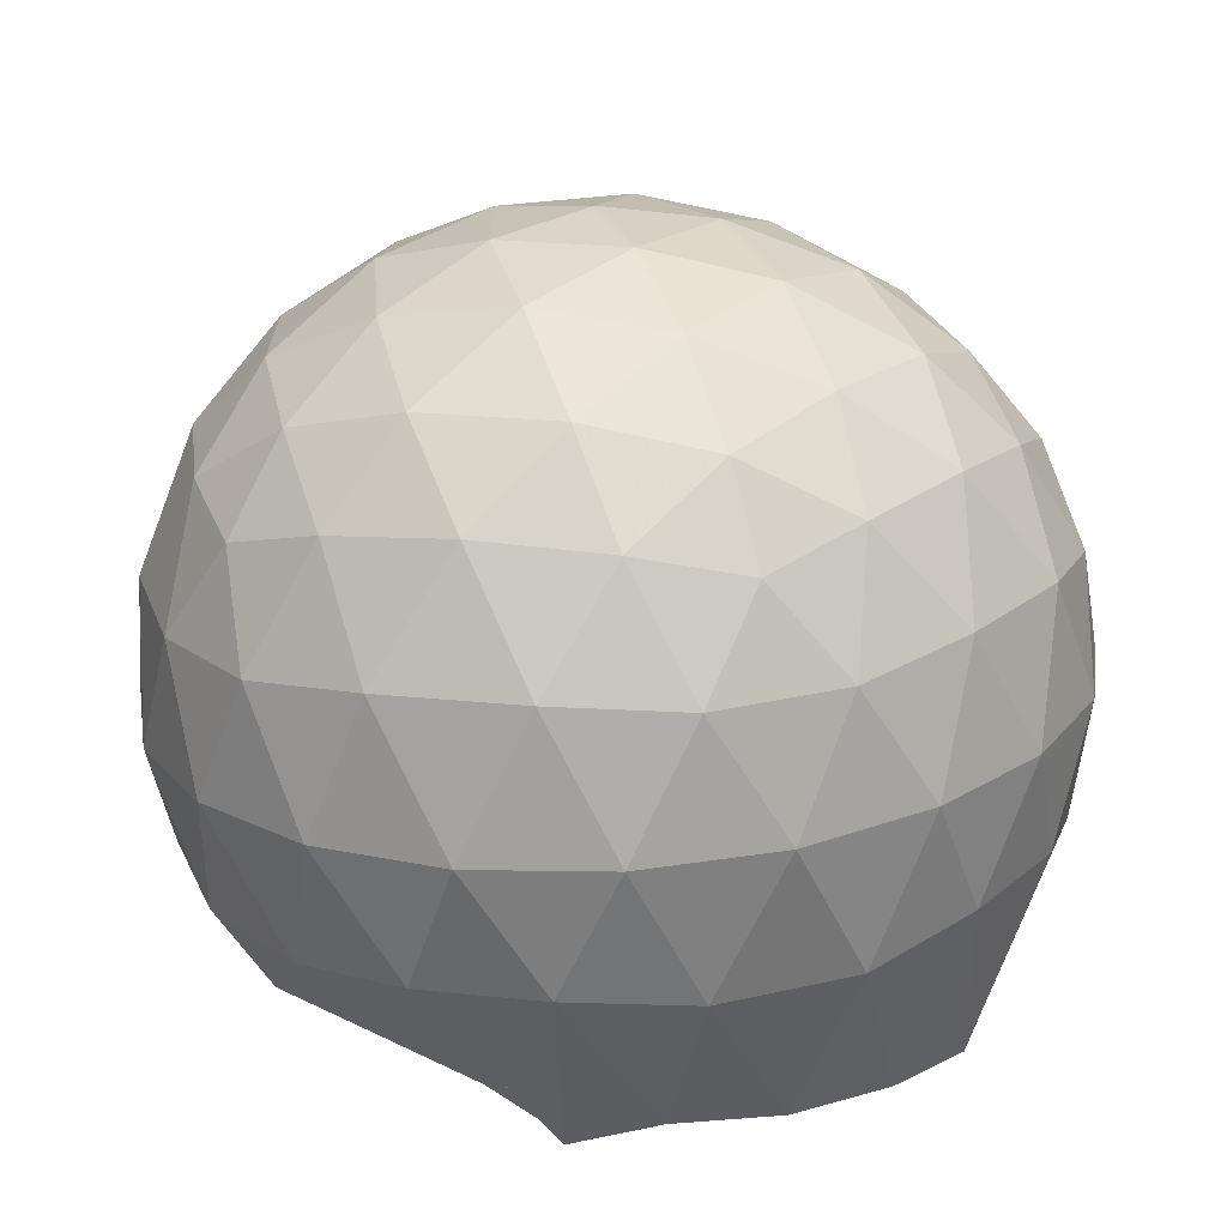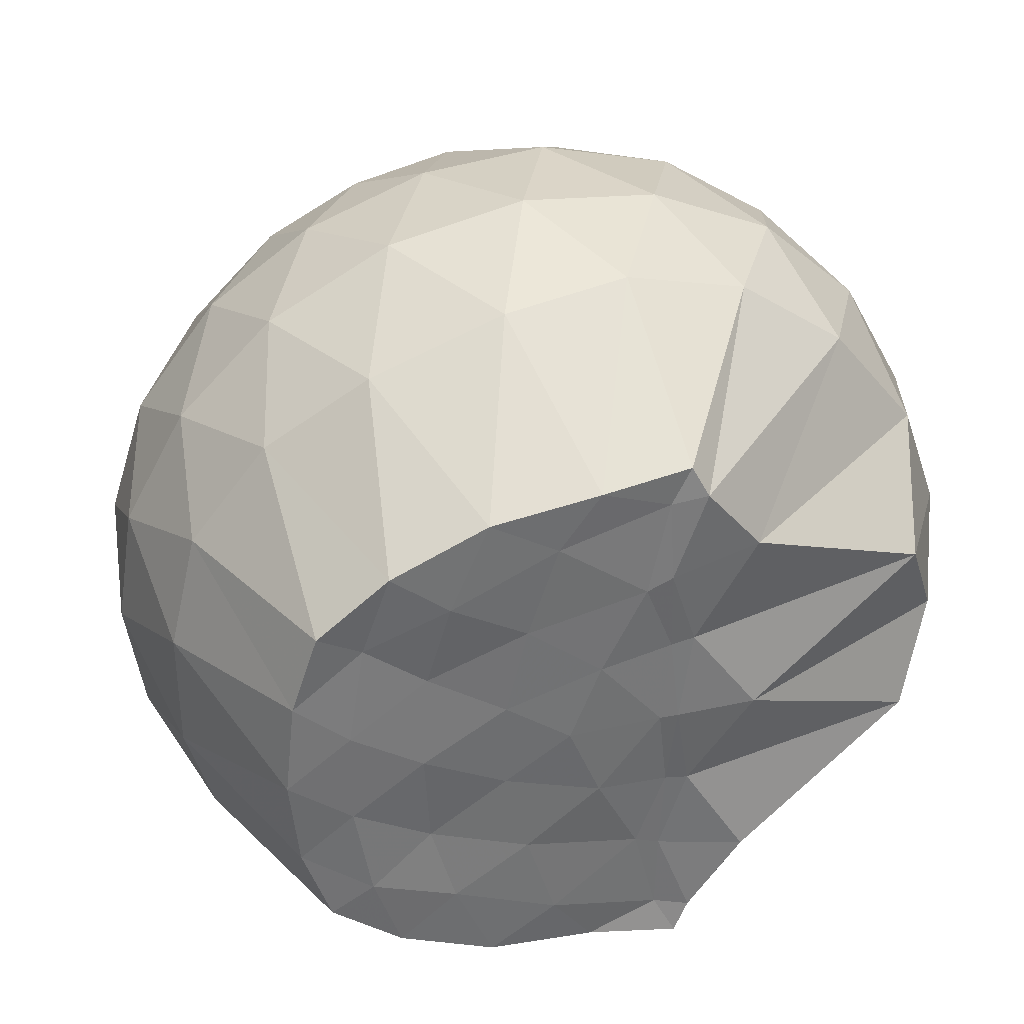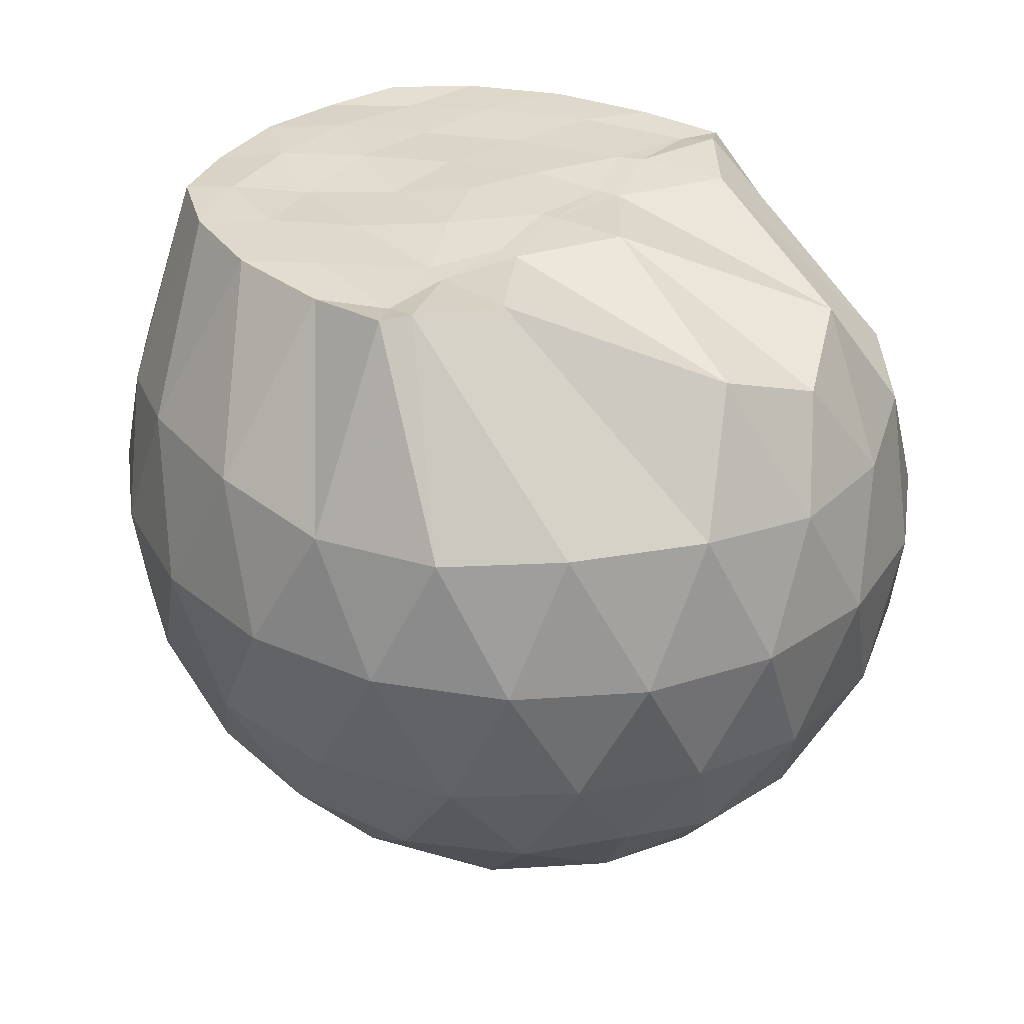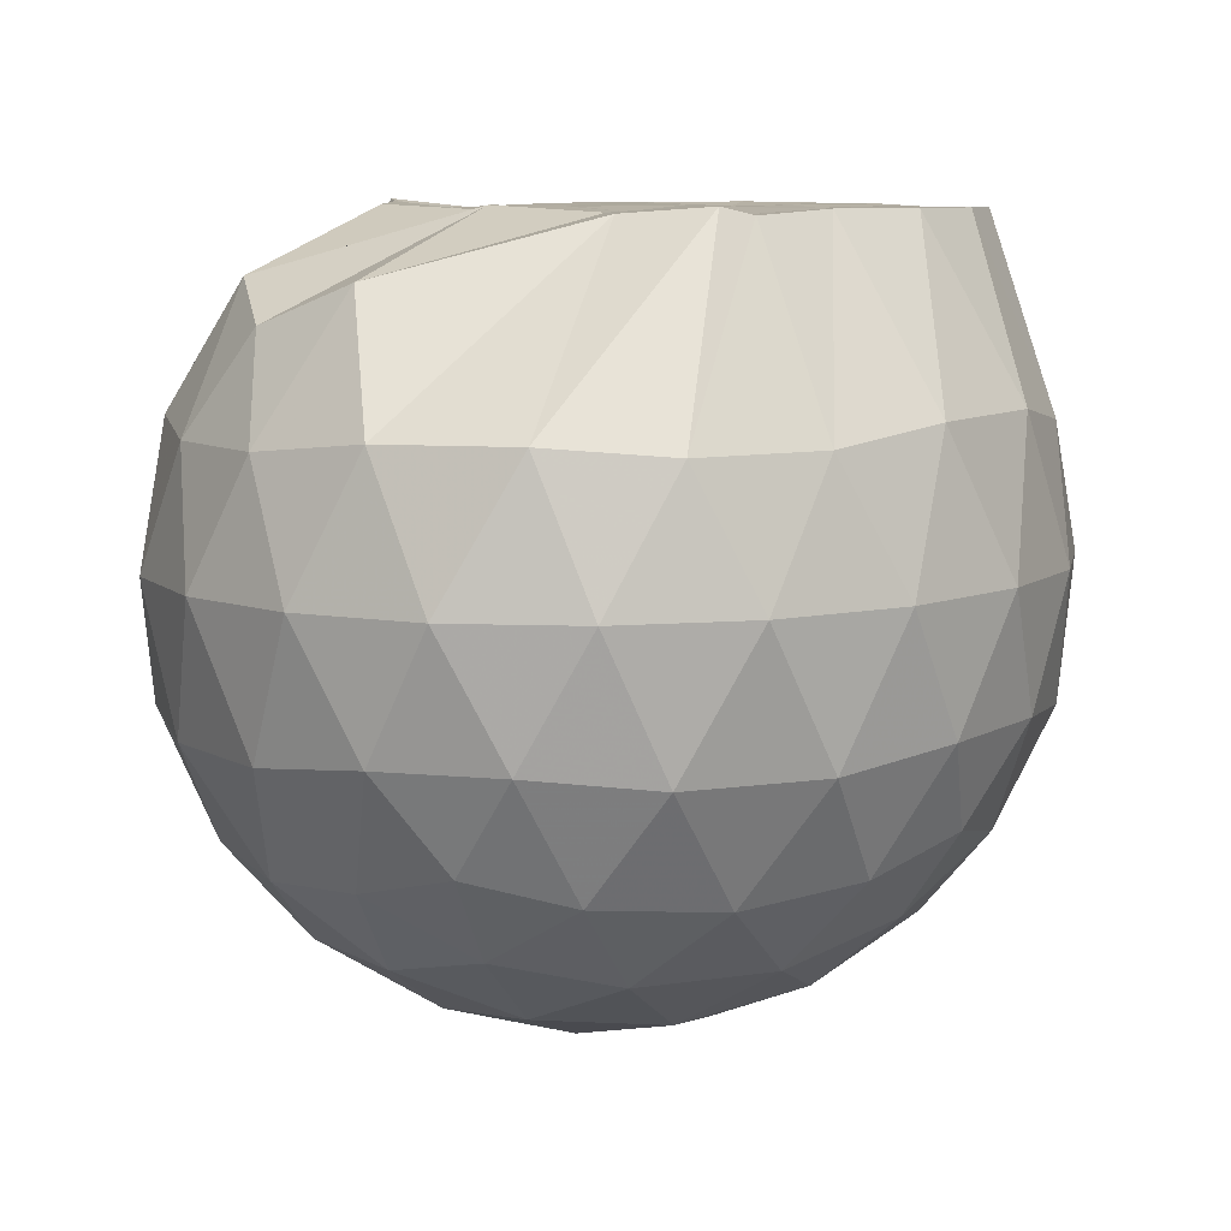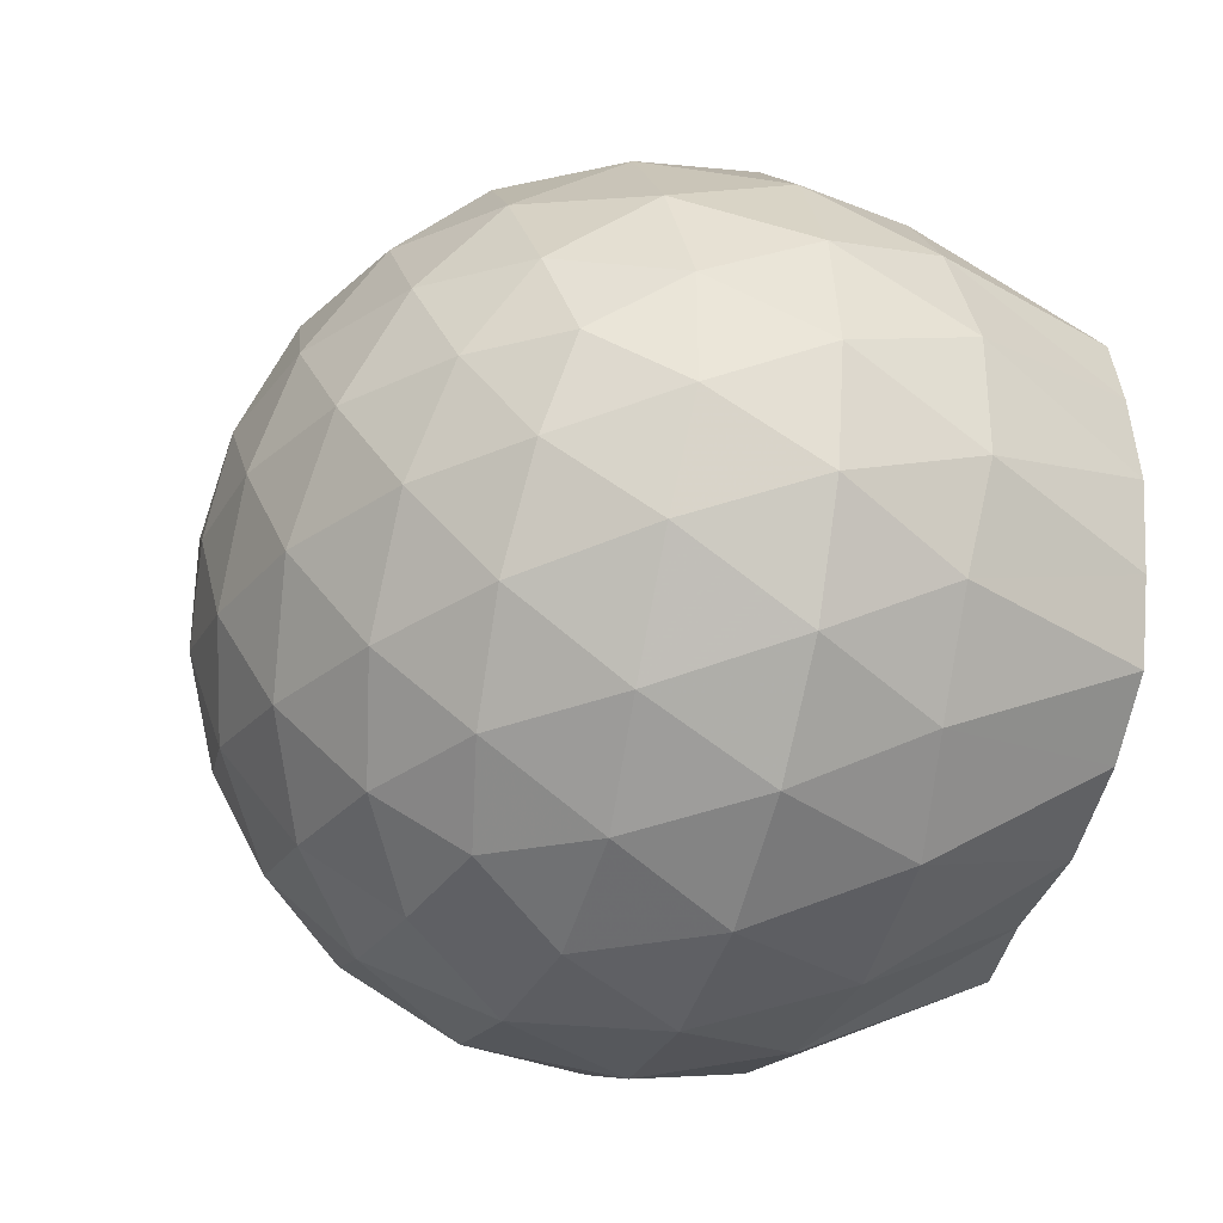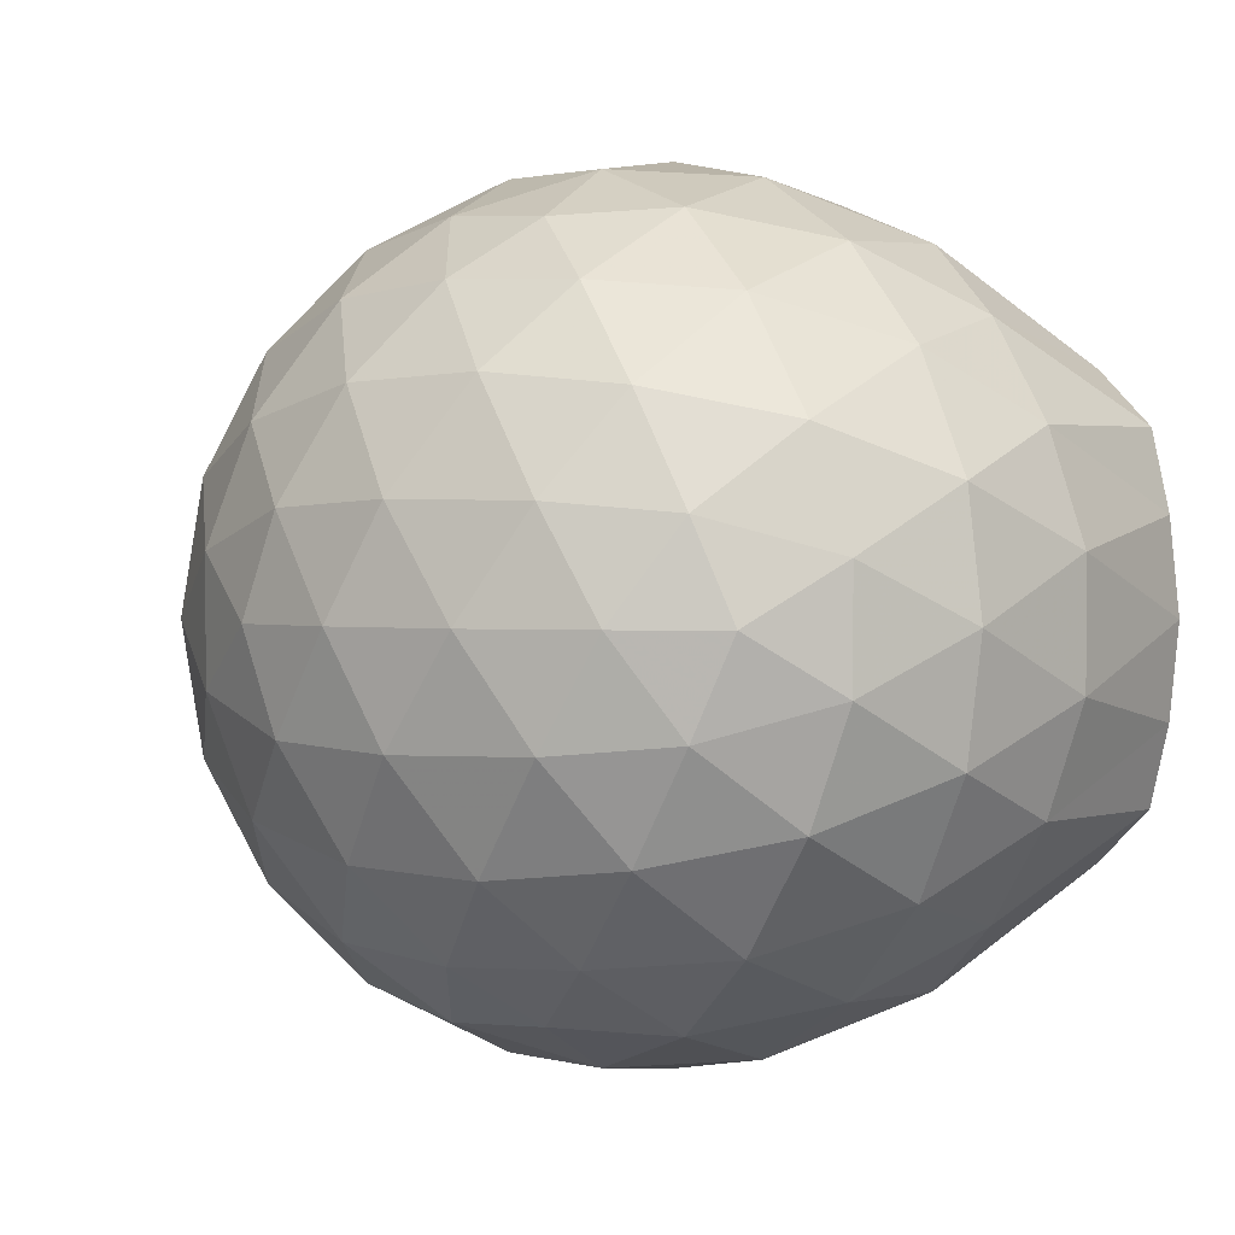
<metadata>
{"format":"obj","ext":"obj","renderer":"f3d","projection":"perspective","resolution":1024,"background":"white","views":[{"elev":-68.7,"azim":-177.0,"up":"+Y"},{"elev":35.4,"azim":-16.7,"up":"+Y"},{"elev":32.0,"azim":37.1,"up":"+Z"},{"elev":8.5,"azim":145.1,"up":"+Z"},{"elev":-32.9,"azim":-107.3,"up":"+Y"},{"elev":1.4,"azim":-123.6,"up":"+Y"}]}
</metadata>
<code>
v -1.636 -0.01392 0.9838
v -1.521 -0.01613 -0.7236
v -0.6821 -0.01544 0.7592
v -0.7728 0.2 0.8455
v -1.212 0.4123 0.9703
v -1.339 0.5691 0.9848
v -1.373 0.636 0.9684
v -1.573 0.6147 0.9795
v -1.815 0.5829 0.978
v -2.029 0.4914 0.9775
v -2.186 0.3691 0.9749
v -2.244 0.1926 0.9704
v -2.267 -0.01618 0.9759
v -2.245 -0.2238 0.97
v -2.184 -0.4008 0.9763
v -2.028 -0.5237 0.9781
v -1.814 -0.6153 0.9783
v -1.573 -0.6453 0.9682
v -1.371 -0.6704 0.9895
v -1.338 -0.6008 0.9846
v -1.212 -0.4442 0.9806
v -0.772 -0.2325 0.8454
v -0.5887 0.123 0.535
v -0.6855 0.3836 0.5638
v -0.877 0.6277 0.5666
v -1.107 0.788 0.5468
v -1.381 0.861 0.5525
v -1.666 0.8381 0.5878
v -1.967 0.7336 0.5923
v -2.192 0.5752 0.5509
v -2.362 0.3596 0.5431
v -2.429 0.1204 0.5803
v -2.428 -0.1531 0.5807
v -2.362 -0.3912 0.5422
v -2.192 -0.607 0.5503
v -1.966 -0.7655 0.5911
v -1.666 -0.8706 0.5874
v -1.381 -0.8932 0.5517
v -1.107 -0.8204 0.5486
v -0.8769 -0.66 0.5679
v -0.6849 -0.4154 0.5653
v -0.5886 -0.1553 0.5359
v -0.5715 0.2809 0.2554
v -0.7143 0.5482 0.2561
v -0.937 0.7571 0.258
v -1.217 0.8856 0.2605
v -1.527 0.9201 0.2637
v -1.836 0.8581 0.266
v -2.112 0.7104 0.2636
v -2.325 0.5006 0.2622
v -2.463 0.2489 0.2607
v -2.504 -0.01641 0.2633
v -2.463 -0.2807 0.2602
v -2.324 -0.533 0.2629
v -2.111 -0.7422 0.2635
v -1.836 -0.8903 0.2657
v -1.527 -0.9524 0.2637
v -1.217 -0.9179 0.2605
v -0.9371 -0.7894 0.2579
v -0.7142 -0.5803 0.2562
v -0.5716 -0.3132 0.255
v -0.5227 -0.01625 0.2542
v -0.6616 0.4077 -0.02835
v -0.8345 0.6351 -0.02558
v -1.076 0.7915 -0.05123
v -1.385 0.8778 -0.04709
v -1.68 0.8708 -0.0155
v -1.96 0.7713 -0.01089
v -2.19 0.597 -0.0333
v -2.376 0.3552 -0.03156
v -2.464 0.11 -0.0006857
v -2.464 -0.142 -0.000655
v -2.376 -0.3874 -0.03158
v -2.189 -0.6292 -0.03339
v -1.96 -0.8035 -0.01094
v -1.68 -0.903 -0.01555
v -1.385 -0.91 -0.04712
v -1.076 -0.8236 -0.05136
v -0.8345 -0.6673 -0.02548
v -0.6615 -0.4399 -0.02844
v -0.5766 -0.1716 -0.05741
v -0.5766 0.1393 -0.05744
v -0.8083 0.4774 -0.2387
v -0.9999 0.6174 -0.2932
v -1.264 0.7286 -0.3127
v -1.551 0.7733 -0.283
v -1.796 0.756 -0.2209
v -1.996 0.6206 -0.2707
v -2.19 0.418 -0.2867
v -2.325 0.1878 -0.2565
v -2.393 -0.01624 -0.2003
v -2.325 -0.2201 -0.2566
v -2.19 -0.4503 -0.2867
v -1.996 -0.6528 -0.2707
v -1.796 -0.7882 -0.2209
v -1.551 -0.8055 -0.283
v -1.264 -0.7608 -0.3127
v -0.9999 -0.6496 -0.2933
v -0.8083 -0.5096 -0.2387
v -0.726 -0.2914 -0.2967
v -0.6919 -0.01612 -0.3209
v -0.726 0.2591 -0.2967
v -1.205 -0.01602 0.9829
v -1.35 0.1852 0.969
v -1.41 0.368 0.9813
v -1.417 0.5522 0.9694
v -1.664 0.4906 0.978
v -1.901 0.3874 0.9804
v -2.088 0.3103 0.9661
v -2.126 0.09134 0.9803
v -2.127 -0.1247 0.9806
v -2.089 -0.3434 0.9821
v -1.899 -0.4203 0.9795
v -1.665 -0.5226 0.9782
v -1.417 -0.584 0.9683
v -1.412 -0.4006 0.9672
v -1.35 -0.2163 0.9685
v -1.383 -0.01792 0.9797
v -1.402 0.1772 0.97
v -1.468 0.3443 0.9814
v -1.731 0.2858 0.9751
v -1.951 0.2016 0.9665
v -1.966 -0.01577 0.9785
v -1.951 -0.235 0.9663
v -1.729 -0.319 0.975
v -1.468 -0.3771 0.9684
v -1.402 -0.2077 0.9674
v -1.425 -0.01742 0.9781
v -1.566 0.1555 0.9821
v -1.779 0.0888 0.9755
v -1.78 -0.1179 0.9725
v -1.565 -0.1875 0.9808
v -0.9241 0.3951 -0.4308
v -1.168 0.5227 -0.4897
v -1.469 0.609 -0.4828
v -1.75 0.6309 -0.4121
v -1.956 0.4474 -0.4661
v -2.14 0.2108 -0.4572
v -2.251 -0.01615 -0.3893
v -2.14 -0.243 -0.4572
v -1.956 -0.4796 -0.4661
v -1.75 -0.6632 -0.4122
v -1.469 -0.6413 -0.4828
v -1.168 -0.5549 -0.4897
v -0.9241 -0.4273 -0.4308
v -0.8692 -0.1656 -0.4945
v -0.8692 0.1334 -0.4945
v -1.104 0.2689 -0.6008
v -1.385 0.3711 -0.6344
v -1.68 0.4351 -0.5851
v -1.874 0.216 -0.6159
v -2.034 -0.01612 -0.5683
v -1.874 -0.2482 -0.6159
v -1.68 -0.4673 -0.5852
v -1.385 -0.4033 -0.6344
v -1.104 -0.3012 -0.6008
v -1.084 -0.01612 -0.6412
v -1.319 0.1203 -0.7007
v -1.598 0.2016 -0.692
v -1.77 -0.01613 -0.6844
v -1.598 -0.2338 -0.692
v -1.319 -0.1525 -0.7007
f 3 23 4
f 4 23 24
f 4 24 5
f 5 24 25
f 5 25 6
f 6 25 26
f 6 26 7
f 7 26 27
f 7 27 8
f 8 27 28
f 8 28 9
f 9 28 29
f 9 29 10
f 10 29 30
f 10 30 11
f 11 30 31
f 11 31 12
f 12 31 32
f 12 32 13
f 13 32 33
f 13 33 14
f 14 33 34
f 14 34 15
f 15 34 35
f 15 35 16
f 16 35 36
f 16 36 17
f 17 36 37
f 17 37 18
f 18 37 38
f 18 38 19
f 19 38 39
f 19 39 20
f 20 39 40
f 20 40 21
f 21 40 41
f 21 41 22
f 22 41 42
f 22 42 3
f 3 42 23
f 23 43 24
f 24 43 44
f 24 44 25
f 25 44 45
f 25 45 26
f 26 45 46
f 26 46 27
f 27 46 47
f 27 47 28
f 28 47 48
f 28 48 29
f 29 48 49
f 29 49 30
f 30 49 50
f 30 50 31
f 31 50 51
f 31 51 32
f 32 51 52
f 32 52 33
f 33 52 53
f 33 53 34
f 34 53 54
f 34 54 35
f 35 54 55
f 35 55 36
f 36 55 56
f 36 56 37
f 37 56 57
f 37 57 38
f 38 57 58
f 38 58 39
f 39 58 59
f 39 59 40
f 40 59 60
f 40 60 41
f 41 60 61
f 41 61 42
f 42 61 62
f 42 62 23
f 23 62 43
f 43 63 44
f 44 63 64
f 44 64 45
f 45 64 65
f 45 65 46
f 46 65 66
f 46 66 47
f 47 66 67
f 47 67 48
f 48 67 68
f 48 68 49
f 49 68 69
f 49 69 50
f 50 69 70
f 50 70 51
f 51 70 71
f 51 71 52
f 52 71 72
f 52 72 53
f 53 72 73
f 53 73 54
f 54 73 74
f 54 74 55
f 55 74 75
f 55 75 56
f 56 75 76
f 56 76 57
f 57 76 77
f 57 77 58
f 58 77 78
f 58 78 59
f 59 78 79
f 59 79 60
f 60 79 80
f 60 80 61
f 61 80 81
f 61 81 62
f 62 81 82
f 62 82 43
f 43 82 63
f 63 83 64
f 64 83 84
f 64 84 65
f 65 84 85
f 65 85 66
f 66 85 86
f 66 86 67
f 67 86 87
f 67 87 68
f 68 87 88
f 68 88 69
f 69 88 89
f 69 89 70
f 70 89 90
f 70 90 71
f 71 90 91
f 71 91 72
f 72 91 92
f 72 92 73
f 73 92 93
f 73 93 74
f 74 93 94
f 74 94 75
f 75 94 95
f 75 95 76
f 76 95 96
f 76 96 77
f 77 96 97
f 77 97 78
f 78 97 98
f 78 98 79
f 79 98 99
f 79 99 80
f 80 99 100
f 80 100 81
f 81 100 101
f 81 101 82
f 82 101 102
f 82 102 63
f 63 102 83
f 103 104 118
f 104 119 118
f 104 105 119
f 105 120 119
f 105 106 120
f 106 107 120
f 107 121 120
f 107 108 121
f 108 122 121
f 108 109 122
f 109 110 122
f 110 123 122
f 110 111 123
f 111 124 123
f 111 112 124
f 112 113 124
f 113 125 124
f 113 114 125
f 114 126 125
f 114 115 126
f 115 116 126
f 116 127 126
f 116 117 127
f 117 118 127
f 117 103 118
f 118 119 128
f 119 129 128
f 119 120 129
f 120 121 129
f 121 130 129
f 121 122 130
f 122 123 130
f 123 131 130
f 123 124 131
f 124 125 131
f 125 132 131
f 125 126 132
f 126 127 132
f 127 128 132
f 127 118 128
f 133 148 134
f 134 148 149
f 134 149 135
f 135 149 150
f 135 150 136
f 136 150 137
f 137 150 151
f 137 151 138
f 138 151 152
f 138 152 139
f 139 152 140
f 140 152 153
f 140 153 141
f 141 153 154
f 141 154 142
f 142 154 143
f 143 154 155
f 143 155 144
f 144 155 156
f 144 156 145
f 145 156 146
f 146 156 157
f 146 157 147
f 147 157 148
f 147 148 133
f 148 158 149
f 149 158 159
f 149 159 150
f 150 159 151
f 151 159 160
f 151 160 152
f 152 160 153
f 153 160 161
f 153 161 154
f 154 161 155
f 155 161 162
f 155 162 156
f 156 162 157
f 157 162 158
f 157 158 148
f 3 4 103
f 103 4 104
f 4 5 104
f 104 5 105
f 5 6 105
f 105 6 106
f 6 7 106
f 7 8 106
f 106 8 107
f 8 9 107
f 107 9 108
f 9 10 108
f 108 10 109
f 10 11 109
f 11 12 109
f 109 12 110
f 12 13 110
f 110 13 111
f 13 14 111
f 111 14 112
f 14 15 112
f 15 16 112
f 112 16 113
f 16 17 113
f 113 17 114
f 17 18 114
f 114 18 115
f 18 19 115
f 19 20 115
f 115 20 116
f 20 21 116
f 116 21 117
f 21 22 117
f 117 22 103
f 22 3 103
f 83 133 84
f 84 133 134
f 84 134 85
f 85 134 135
f 85 135 86
f 86 135 136
f 86 136 87
f 87 136 88
f 88 136 137
f 88 137 89
f 89 137 138
f 89 138 90
f 90 138 139
f 90 139 91
f 91 139 92
f 92 139 140
f 92 140 93
f 93 140 141
f 93 141 94
f 94 141 142
f 94 142 95
f 95 142 96
f 96 142 143
f 96 143 97
f 97 143 144
f 97 144 98
f 98 144 145
f 98 145 99
f 99 145 100
f 100 145 146
f 100 146 101
f 101 146 147
f 101 147 102
f 102 147 133
f 102 133 83
f 128 129 1
f 129 130 1
f 130 131 1
f 131 132 1
f 132 128 1
f 159 158 2
f 160 159 2
f 161 160 2
f 162 161 2
f 158 162 2

</code>
